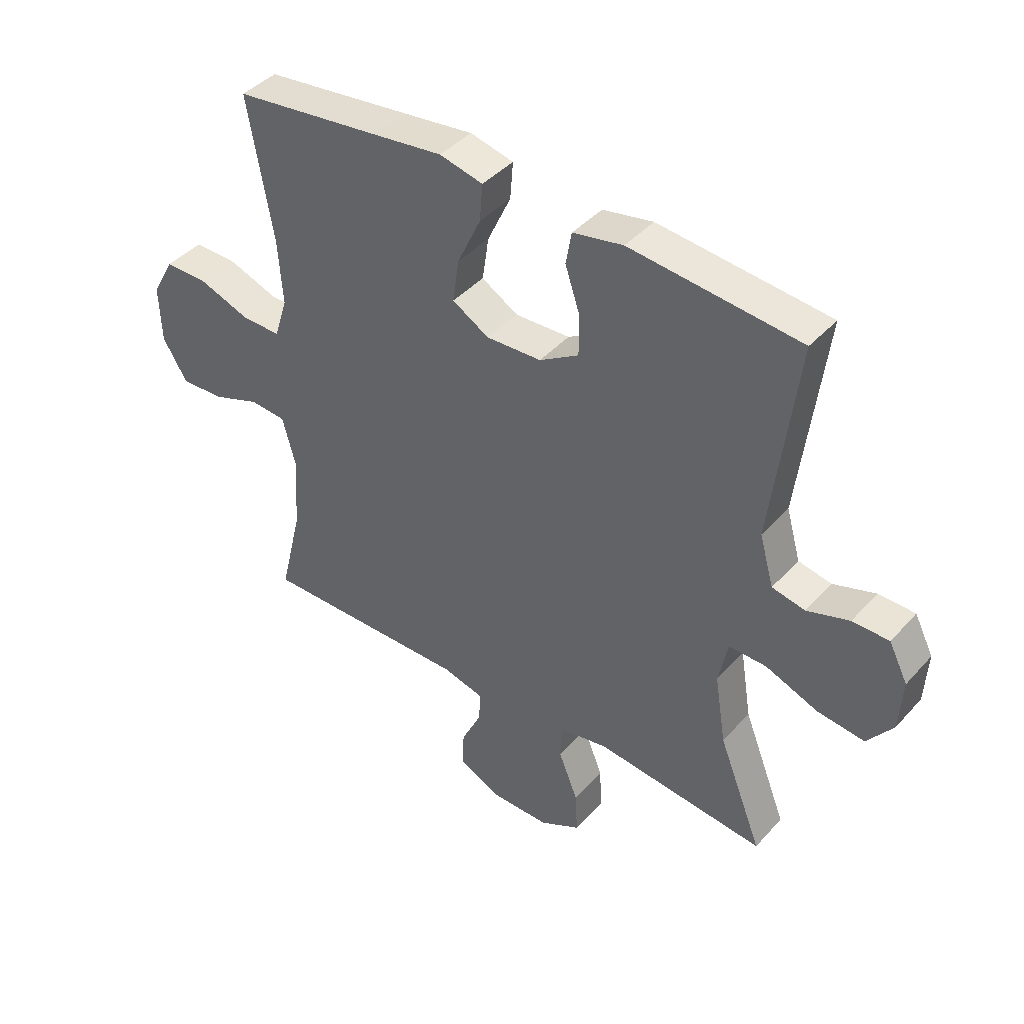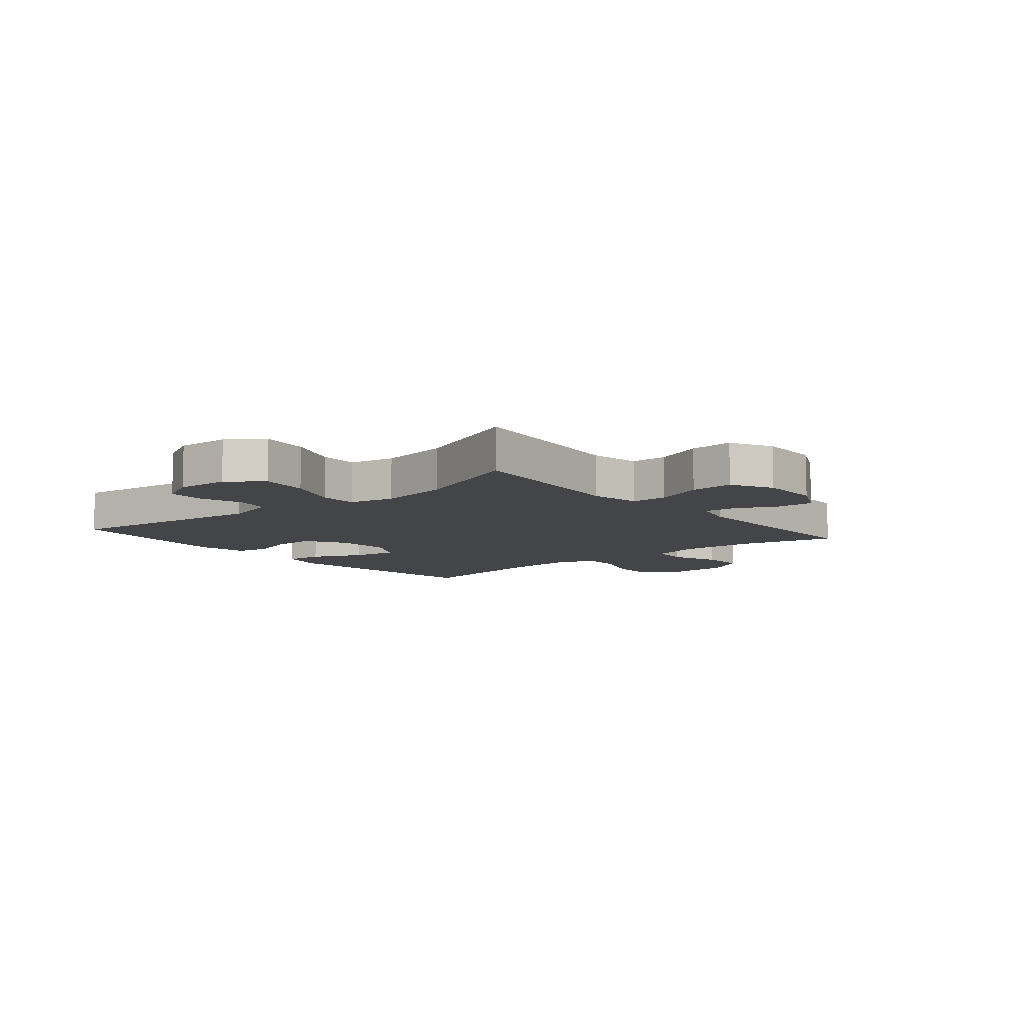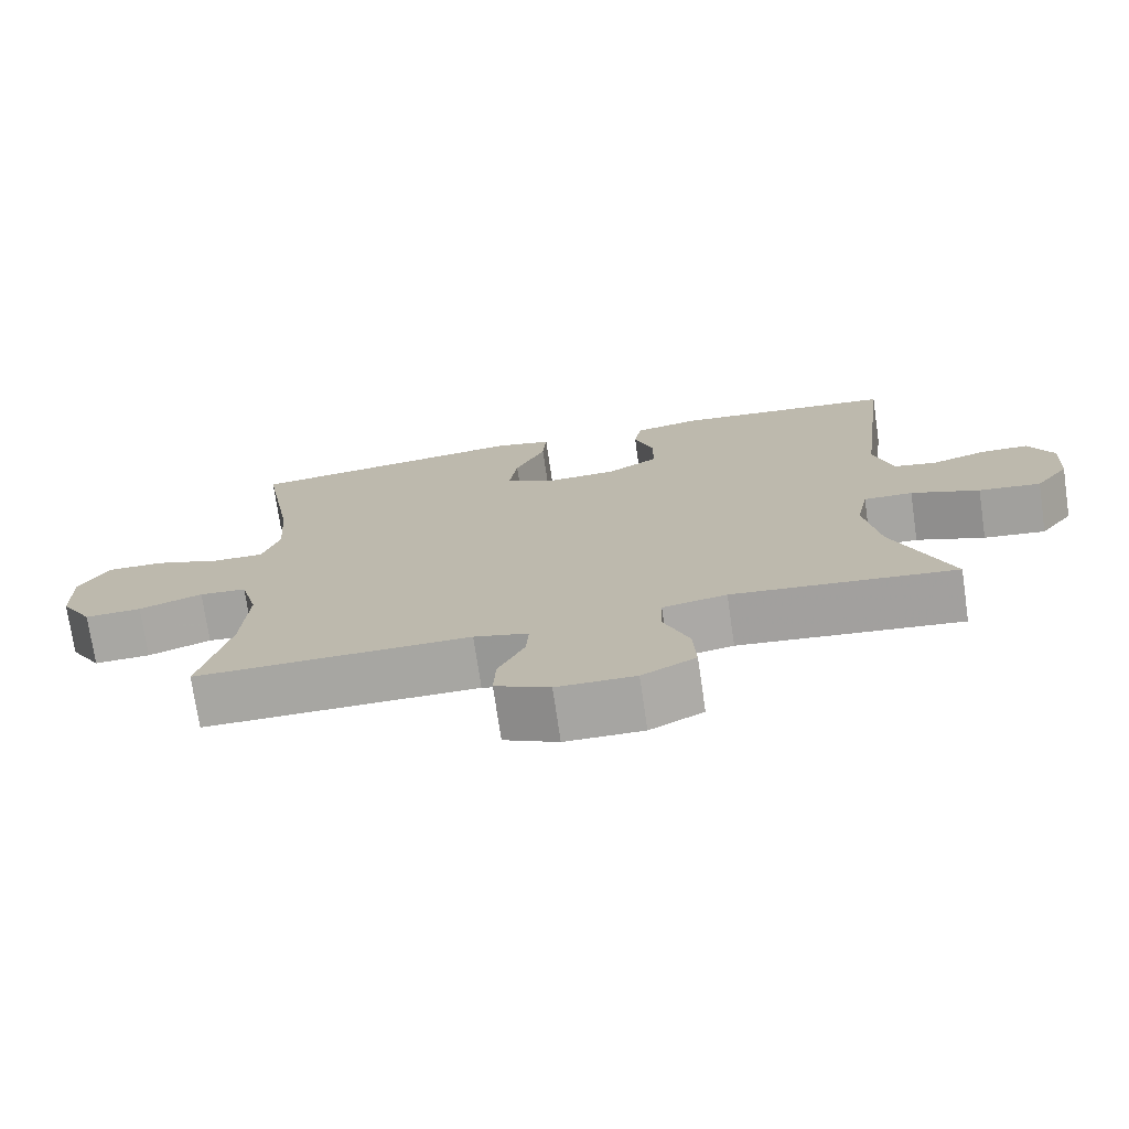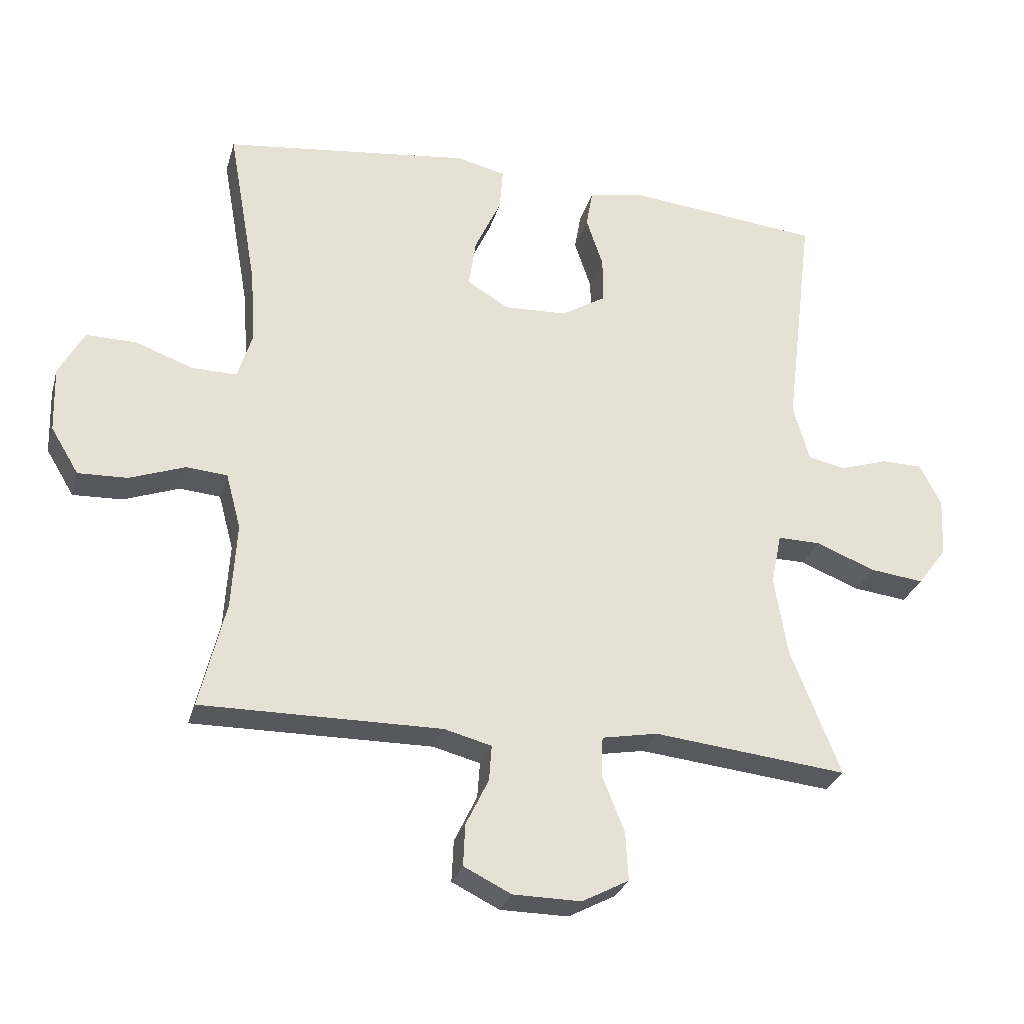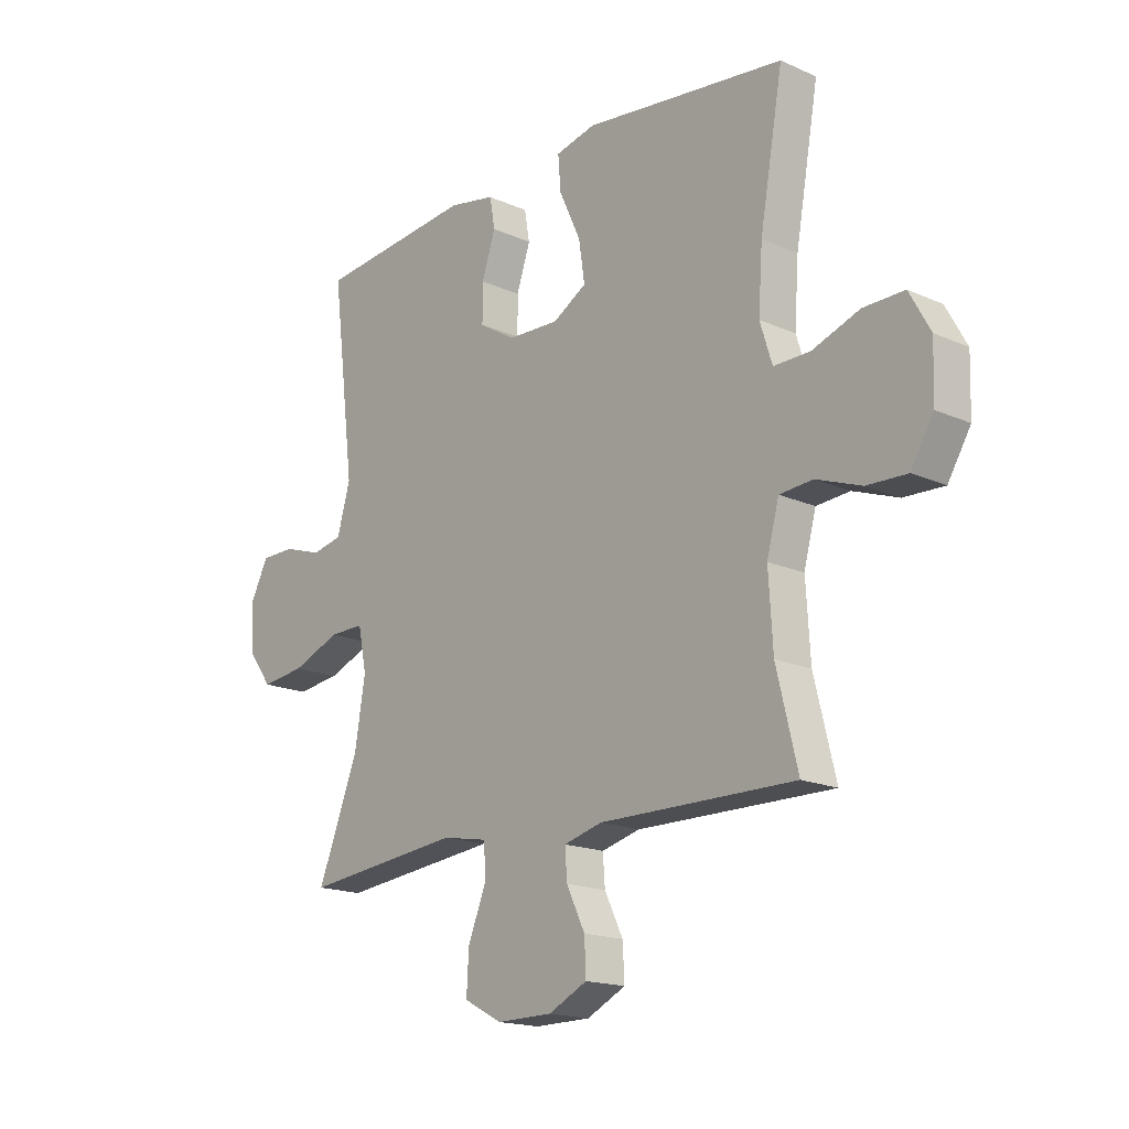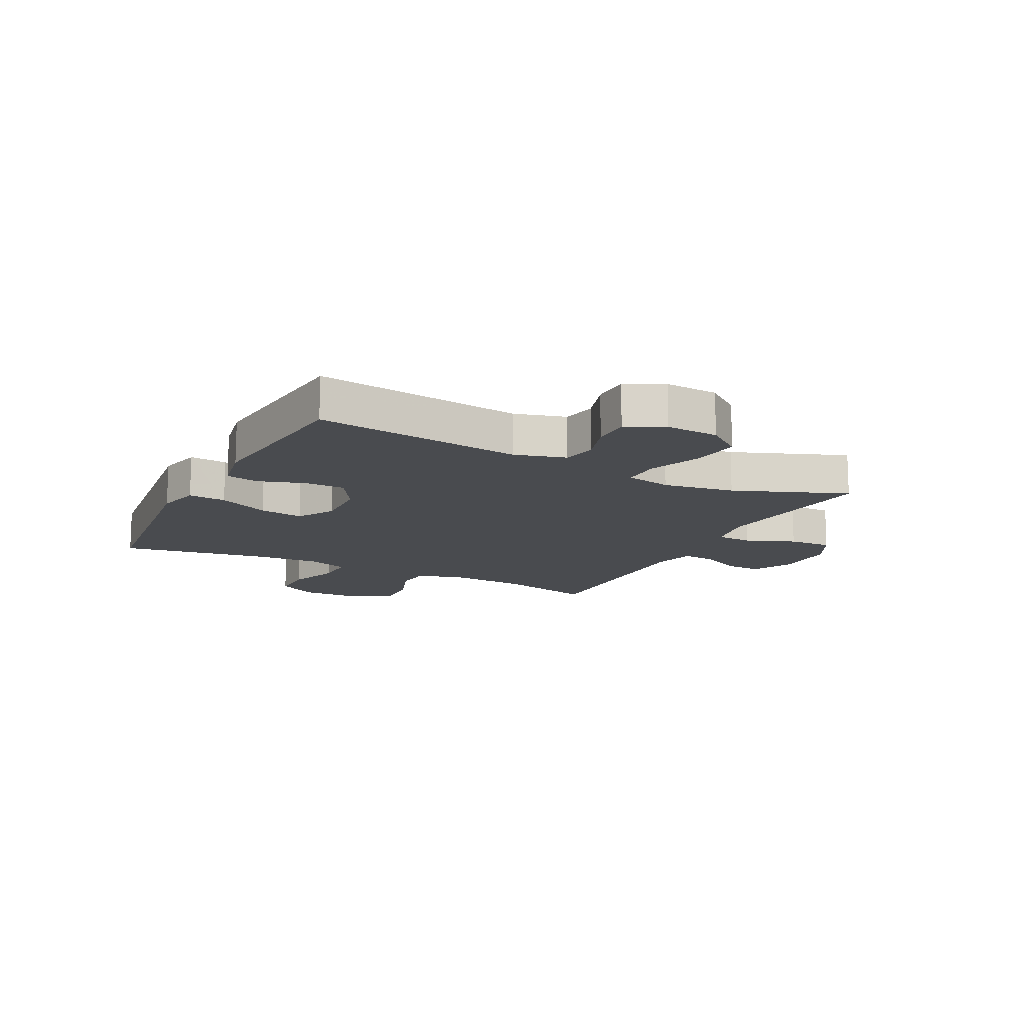
<metadata>
{"format":"obj","ext":"obj","renderer":"f3d","projection":"perspective","resolution":1024,"background":"white","views":[{"elev":41.8,"azim":37.9,"up":"+Z"},{"elev":-8.8,"azim":130.0,"up":"+Y"},{"elev":-73.9,"azim":8.3,"up":"+Z"},{"elev":-28.3,"azim":-15.1,"up":"+Z"},{"elev":-17.3,"azim":-131.6,"up":"+Z"},{"elev":-13.9,"azim":62.8,"up":"+Y"}]}
</metadata>
<code>
v -0.5 0.07 -0.5
v -0.46 0.07 -0.336
v -0.452 0.07 -0.204
v -0.475 0.07 -0.118
v -0.538 0.07 -0.113
v -0.623 0.07 -0.144
v -0.699 0.07 -0.147
v -0.742 0.07 -0.076
v -0.745 0.07 0.025
v -0.706 0.07 0.096
v -0.629 0.07 0.095
v -0.54 0.07 0.063
v -0.471 0.07 0.062
v -0.448 0.07 0.135
v -0.456 0.07 0.25
v -0.5 0.07 0.5
v -0.241 0.07 0.531
v -0.119 0.07 0.546
v -0.043 0.07 0.528
v -0.048 0.07 0.463
v -0.089 0.07 0.375
v -0.1 0.07 0.299
v -0.036 0.07 0.261
v 0.061 0.07 0.265
v 0.13 0.07 0.307
v 0.13 0.07 0.378
v 0.104 0.07 0.456
v 0.114 0.07 0.513
v 0.202 0.07 0.53
v 0.5 0.07 0.5
v 0.456 0.07 0.143
v 0.481 0.07 0.055
v 0.539 0.07 0.043
v 0.613 0.07 0.067
v 0.677 0.07 0.066
v 0.71 0.07 0.001
v 0.705 0.07 -0.09
v 0.66 0.07 -0.15
v 0.577 0.07 -0.14
v 0.485 0.07 -0.104
v 0.419 0.07 -0.103
v 0.403 0.07 -0.182
v 0.423 0.07 -0.305
v 0.5 0.07 -0.5
v 0.2 0.07 -0.468
v 0.114 0.07 -0.484
v 0.112 0.07 -0.546
v 0.146 0.07 -0.631
v 0.15 0.07 -0.706
v 0.078 0.07 -0.744
v -0.027 0.07 -0.743
v -0.1 0.07 -0.707
v -0.097 0.07 -0.643
v -0.062 0.07 -0.571
v -0.058 0.07 -0.516
v -0.131 0.07 -0.497
v -0.5 0 -0.5
v -0.46 0 -0.336
v -0.452 0 -0.204
v -0.475 0 -0.118
v -0.538 0 -0.113
v -0.623 0 -0.144
v -0.699 0 -0.147
v -0.742 0 -0.076
v -0.745 0 0.025
v -0.706 0 0.096
v -0.629 0 0.095
v -0.54 0 0.063
v -0.471 0 0.062
v -0.448 0 0.135
v -0.456 0 0.25
v -0.5 0 0.5
v -0.241 0 0.531
v -0.119 0 0.546
v -0.043 0 0.528
v -0.048 0 0.463
v -0.089 0 0.375
v -0.1 0 0.299
v -0.036 0 0.261
v 0.061 0 0.265
v 0.13 0 0.307
v 0.13 0 0.378
v 0.104 0 0.456
v 0.114 0 0.513
v 0.202 0 0.53
v 0.5 0 0.5
v 0.456 0 0.143
v 0.481 0 0.055
v 0.539 0 0.043
v 0.613 0 0.067
v 0.677 0 0.066
v 0.71 0 0.001
v 0.705 0 -0.09
v 0.66 0 -0.15
v 0.577 0 -0.14
v 0.485 0 -0.104
v 0.419 0 -0.103
v 0.403 0 -0.182
v 0.423 0 -0.305
v 0.5 0 -0.5
v 0.2 0 -0.468
v 0.114 0 -0.484
v 0.112 0 -0.546
v 0.146 0 -0.631
v 0.15 0 -0.706
v 0.078 0 -0.744
v -0.027 0 -0.743
v -0.1 0 -0.707
v -0.097 0 -0.643
v -0.062 0 -0.571
v -0.058 0 -0.516
v -0.131 0 -0.497
f 51 52 53 54
f 51 54 55
f 50 51 55
f 47 48 49 50
f 46 47 50 55
f 43 44 45
f 42 43 45 46
f 41 42 46 55
f 37 38 39 40
f 37 40 41
f 36 37 41
f 33 34 35 36
f 32 33 36 41
f 31 32 41 55
f 26 27 28 29
f 25 26 29 30
f 24 25 30 31
f 18 19 20 21
f 17 18 21 22
f 15 16 17 22
f 14 15 22 23
f 9 10 11 12
f 9 12 13
f 8 9 13
f 5 6 7 8
f 4 5 8 13
f 3 4 13 14
f 56 1 2
f 56 2 3
f 24 31 55 56
f 23 24 56
f 3 14 23 56
f 110 109 108 107
f 111 110 107
f 111 107 106
f 106 105 104 103
f 111 106 103 102
f 101 100 99
f 102 101 99 98
f 111 102 98 97
f 96 95 94 93
f 97 96 93
f 97 93 92
f 92 91 90 89
f 97 92 89 88
f 111 97 88 87
f 85 84 83 82
f 86 85 82 81
f 87 86 81 80
f 77 76 75 74
f 78 77 74 73
f 78 73 72 71
f 79 78 71 70
f 68 67 66 65
f 69 68 65
f 69 65 64
f 64 63 62 61
f 69 64 61 60
f 70 69 60 59
f 58 57 112
f 59 58 112
f 112 111 87 80
f 112 80 79
f 112 79 70 59
f 1 57 58 2
f 2 58 59 3
f 3 59 60 4
f 4 60 61 5
f 5 61 62 6
f 6 62 63 7
f 7 63 64 8
f 8 64 65 9
f 9 65 66 10
f 10 66 67 11
f 11 67 68 12
f 12 68 69 13
f 13 69 70 14
f 14 70 71 15
f 15 71 72 16
f 16 72 73 17
f 17 73 74 18
f 18 74 75 19
f 19 75 76 20
f 20 76 77 21
f 21 77 78 22
f 22 78 79 23
f 23 79 80 24
f 24 80 81 25
f 25 81 82 26
f 26 82 83 27
f 27 83 84 28
f 28 84 85 29
f 29 85 86 30
f 30 86 87 31
f 31 87 88 32
f 32 88 89 33
f 33 89 90 34
f 34 90 91 35
f 35 91 92 36
f 36 92 93 37
f 37 93 94 38
f 38 94 95 39
f 39 95 96 40
f 40 96 97 41
f 41 97 98 42
f 42 98 99 43
f 43 99 100 44
f 44 100 101 45
f 45 101 102 46
f 46 102 103 47
f 47 103 104 48
f 48 104 105 49
f 49 105 106 50
f 50 106 107 51
f 51 107 108 52
f 52 108 109 53
f 53 109 110 54
f 54 110 111 55
f 55 111 112 56
f 56 112 57 1

</code>
